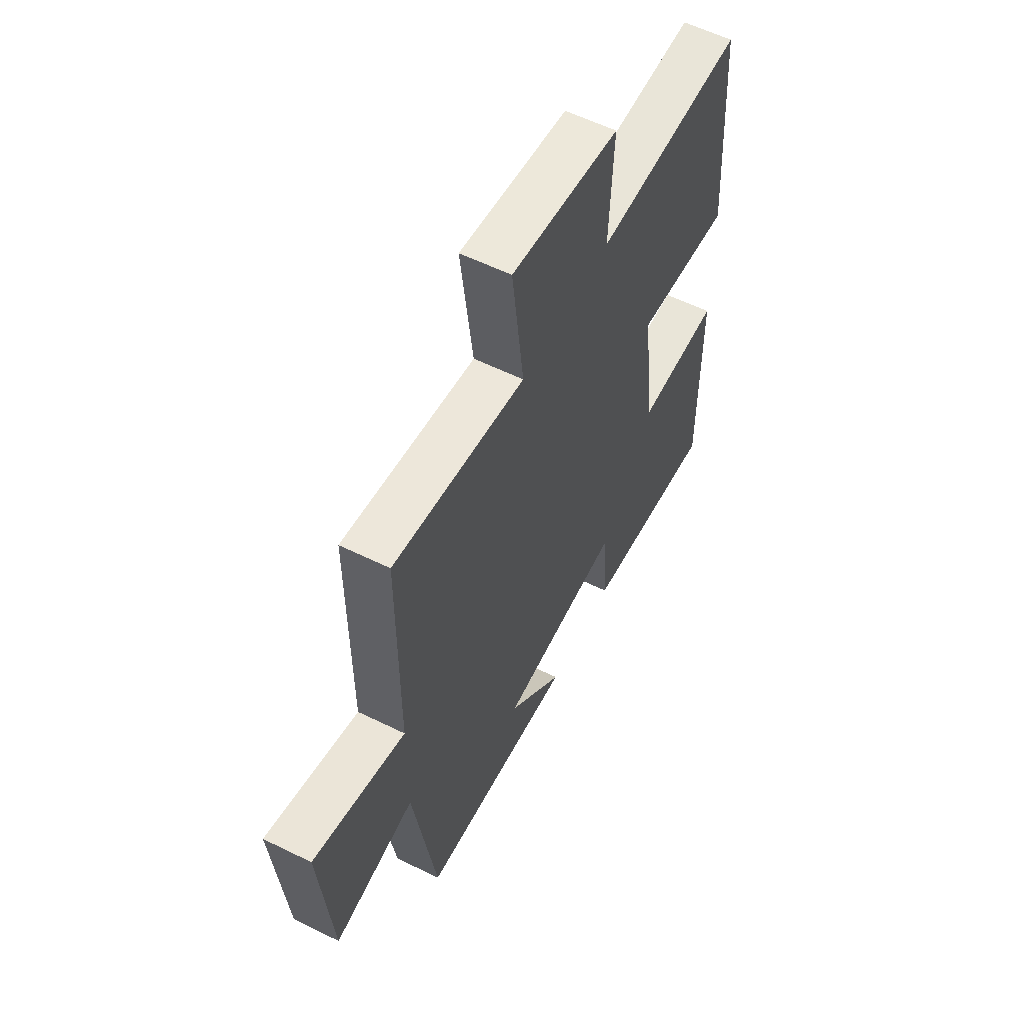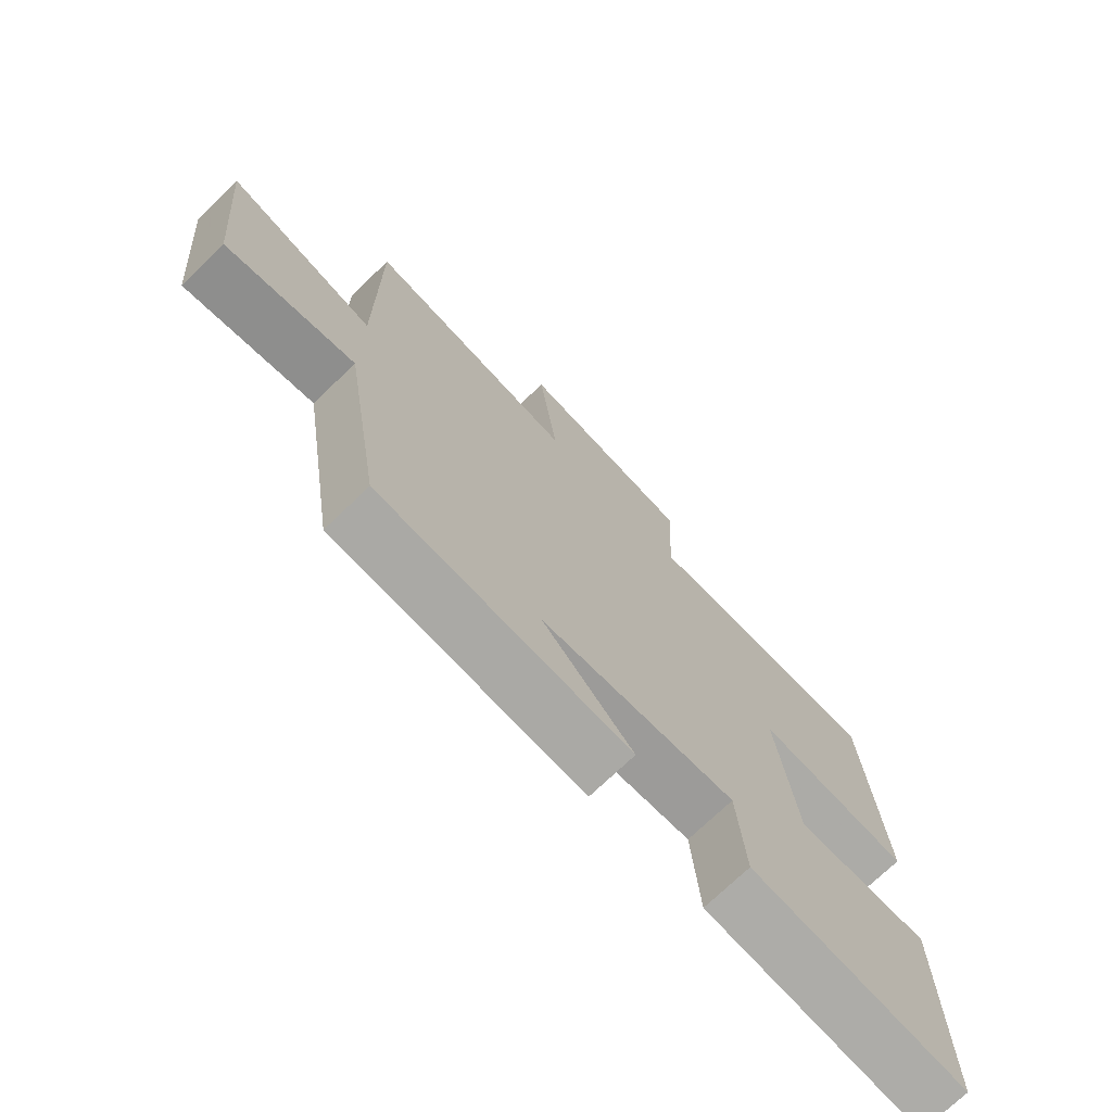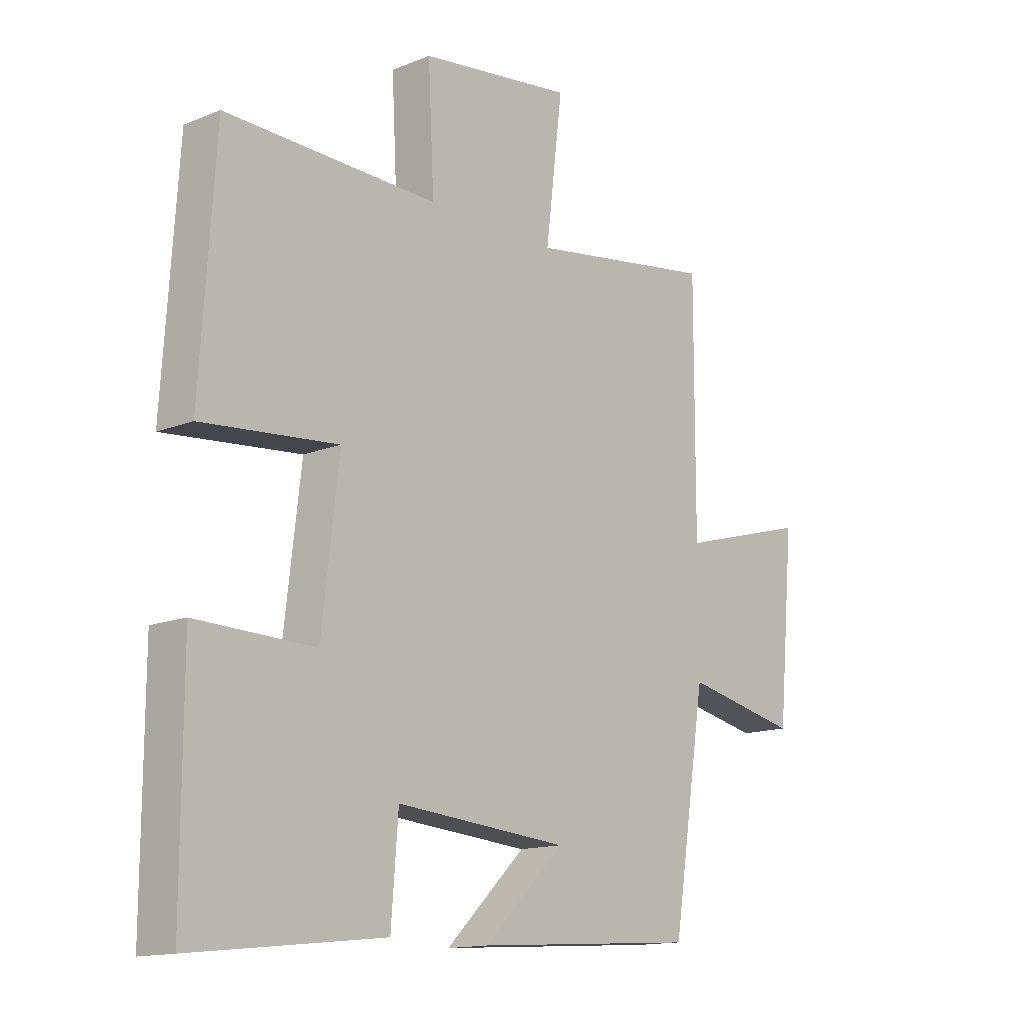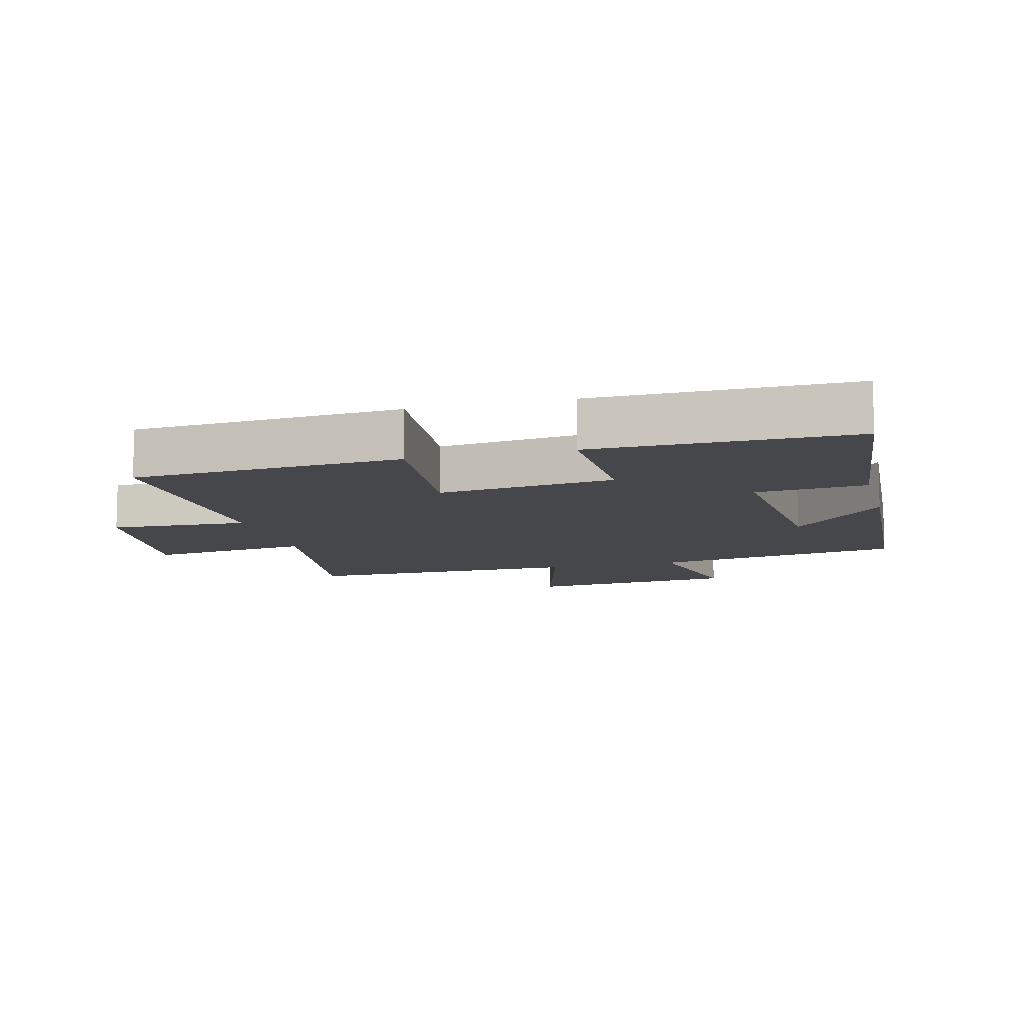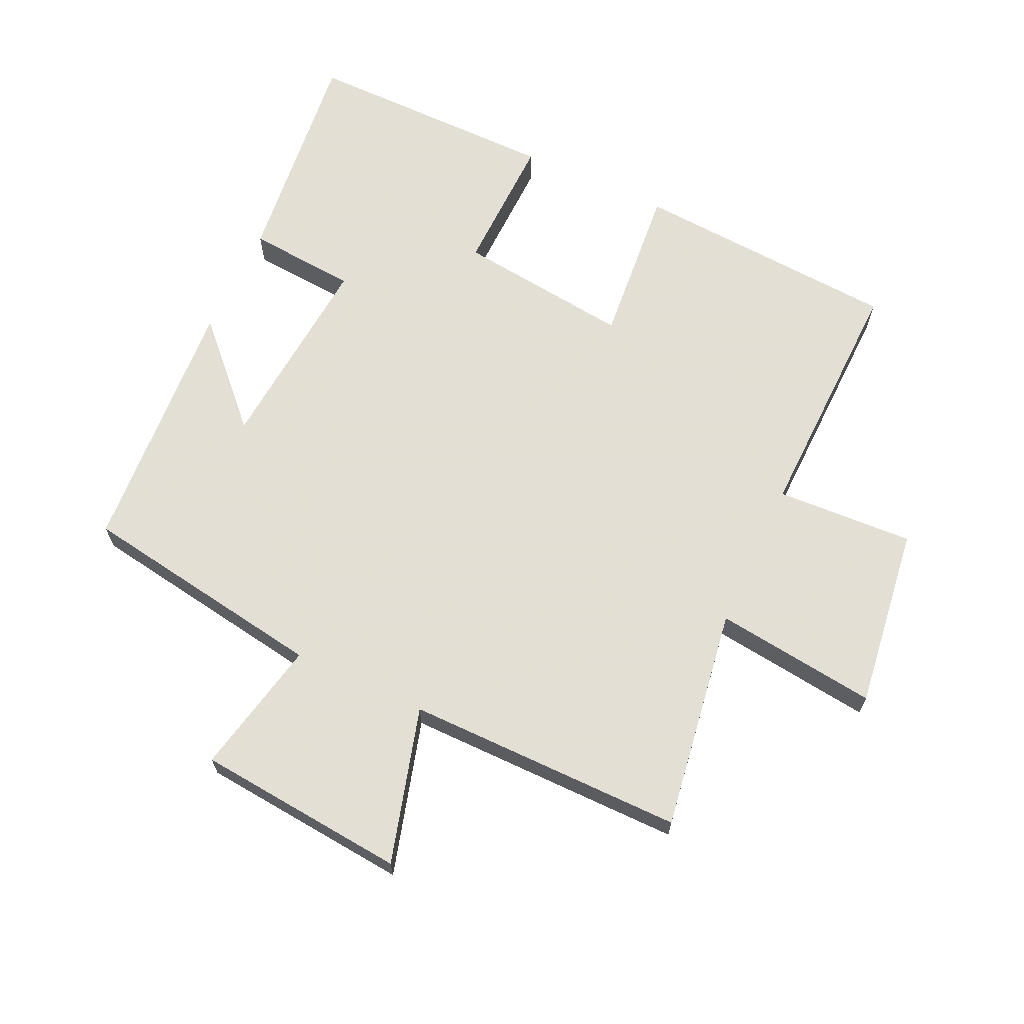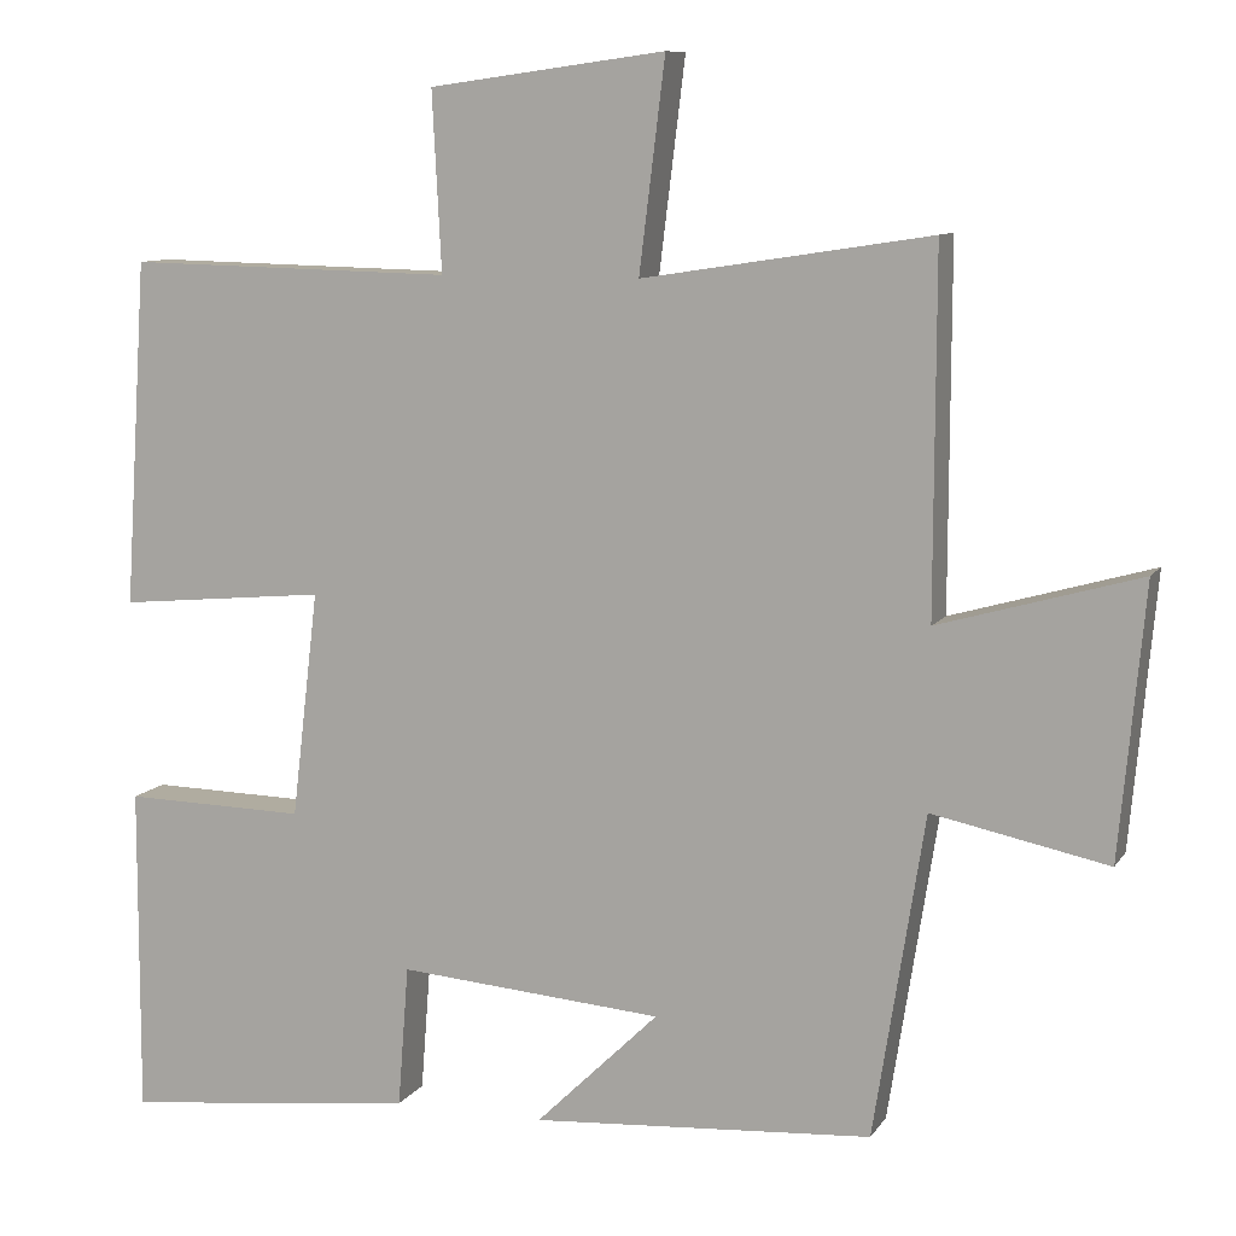
<metadata>
{"format":"obj","ext":"obj","renderer":"f3d","projection":"perspective","resolution":1024,"background":"white","views":[{"elev":58.1,"azim":-63.0,"up":"+Z"},{"elev":-73.0,"azim":-46.1,"up":"+Z"},{"elev":-14.2,"azim":131.5,"up":"+Z"},{"elev":-10.2,"azim":104.7,"up":"+Y"},{"elev":66.3,"azim":-65.0,"up":"+Y"},{"elev":9.4,"azim":-160.2,"up":"+Z"}]}
</metadata>
<code>
v -0.439 0.07 -0.473
v -0.5 0.07 -0.088
v -0.71 0.07 -0.132
v -0.74 0.07 0.192
v -0.5 0.07 0.124
v -0.501 0.07 0.553
v -0.157 0.07 0.5
v -0.188 0.07 0.751
v 0.094 0.07 0.713
v 0.083 0.07 0.5
v 0.473 0.07 0.509
v 0.5 0.07 0.096
v 0.251 0.07 0.119
v 0.283 0.07 -0.151
v 0.5 0.07 -0.146
v 0.501 0.07 -0.539
v 0.15 0.07 -0.5
v 0.137 0.07 -0.331
v -0.179 0.07 -0.357
v -0.032 0.07 -0.5
v -0.439 0 -0.473
v -0.5 0 -0.088
v -0.71 0 -0.132
v -0.74 0 0.192
v -0.5 0 0.124
v -0.501 0 0.553
v -0.157 0 0.5
v -0.188 0 0.751
v 0.094 0 0.713
v 0.083 0 0.5
v 0.473 0 0.509
v 0.5 0 0.096
v 0.251 0 0.119
v 0.283 0 -0.151
v 0.5 0 -0.146
v 0.501 0 -0.539
v 0.15 0 -0.5
v 0.137 0 -0.331
v -0.179 0 -0.357
v -0.032 0 -0.5
f 19 20 1 2
f 18 19 2
f 15 16 17 18
f 14 15 18
f 13 14 18 2
f 10 11 12 13
f 10 13 2 3
f 7 8 9 10
f 7 10 3
f 5 6 7
f 5 7 3
f 3 4 5
f 22 21 40 39
f 22 39 38
f 38 37 36 35
f 38 35 34
f 22 38 34 33
f 33 32 31 30
f 23 22 33 30
f 30 29 28 27
f 23 30 27
f 27 26 25
f 23 27 25
f 25 24 23
f 1 21 22 2
f 2 22 23 3
f 3 23 24 4
f 4 24 25 5
f 5 25 26 6
f 6 26 27 7
f 7 27 28 8
f 8 28 29 9
f 9 29 30 10
f 10 30 31 11
f 11 31 32 12
f 12 32 33 13
f 13 33 34 14
f 14 34 35 15
f 15 35 36 16
f 16 36 37 17
f 17 37 38 18
f 18 38 39 19
f 19 39 40 20
f 20 40 21 1

</code>
